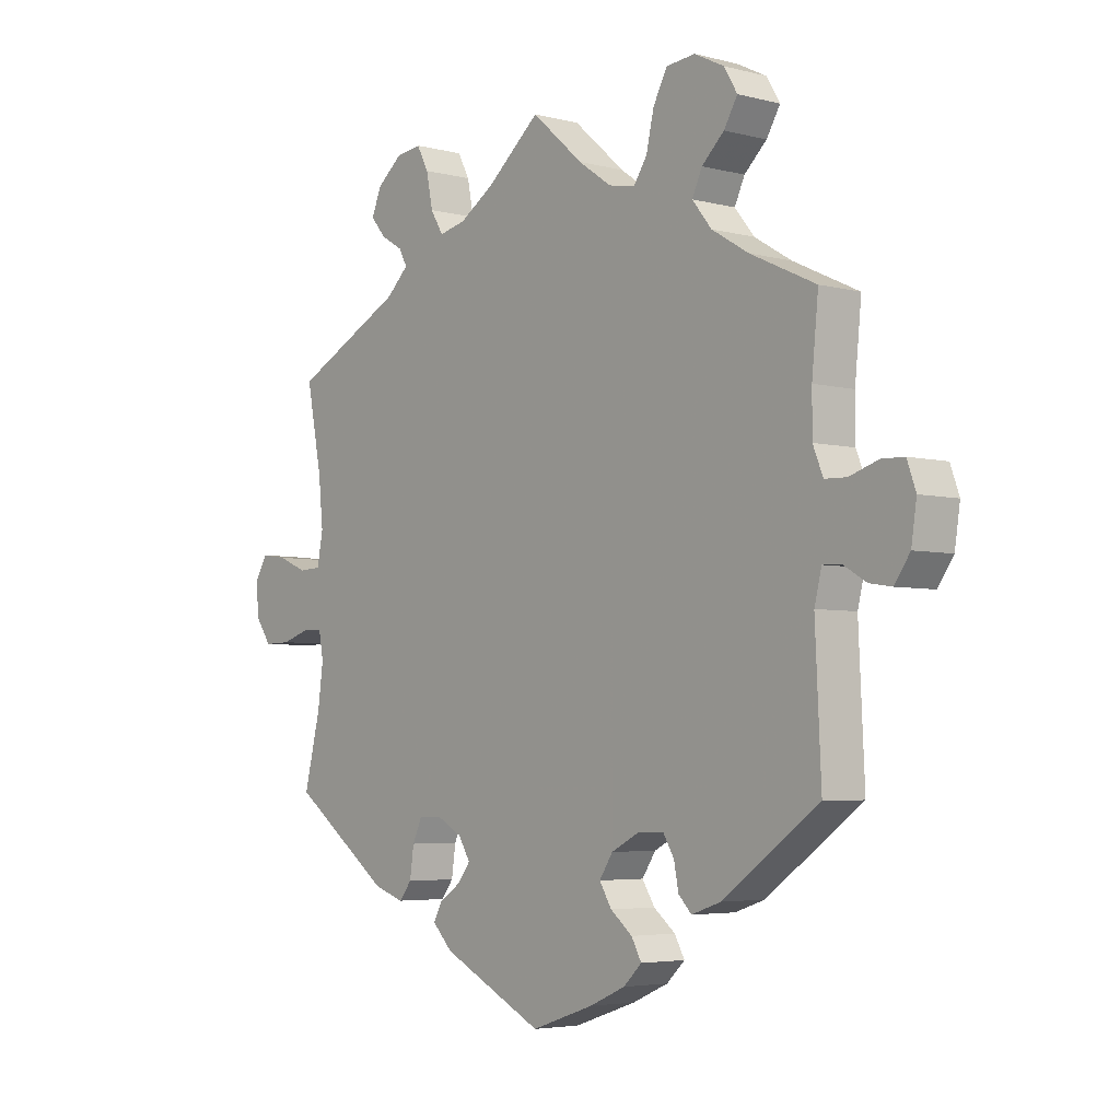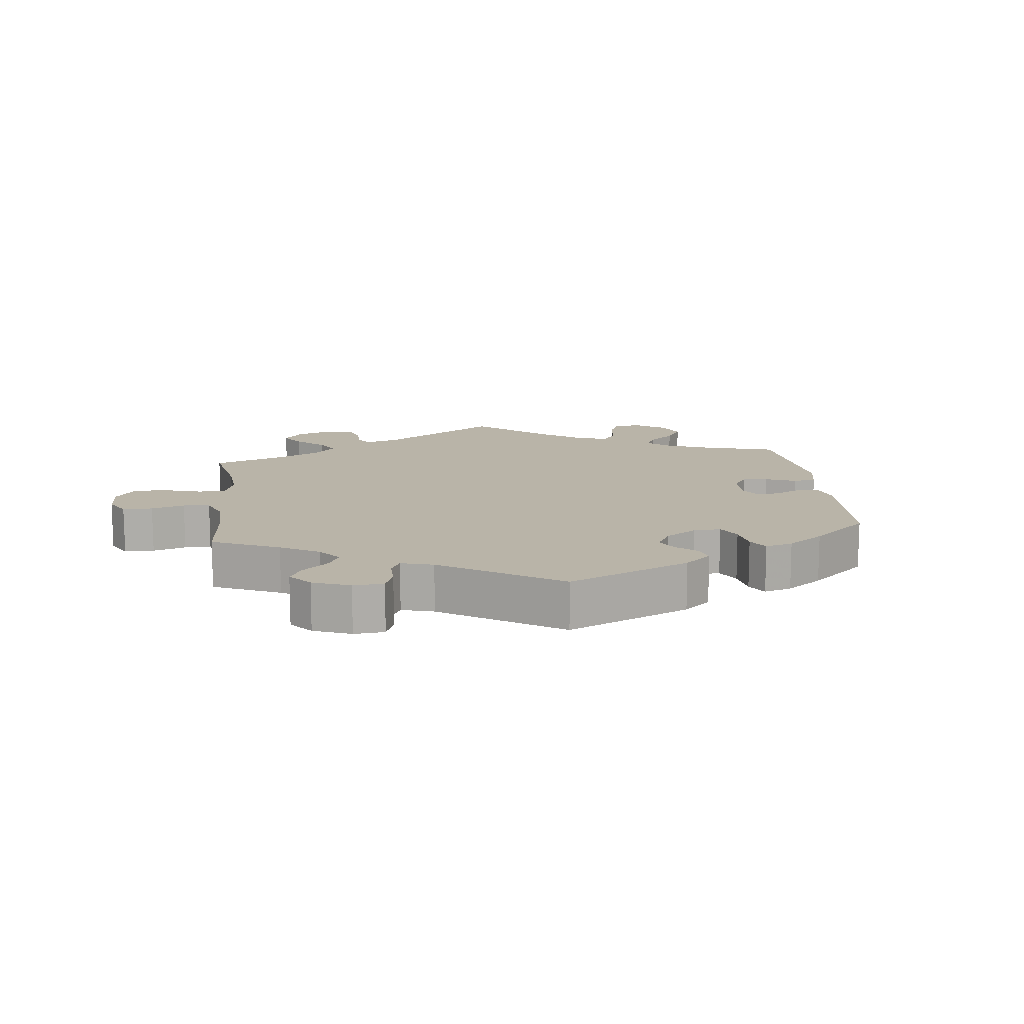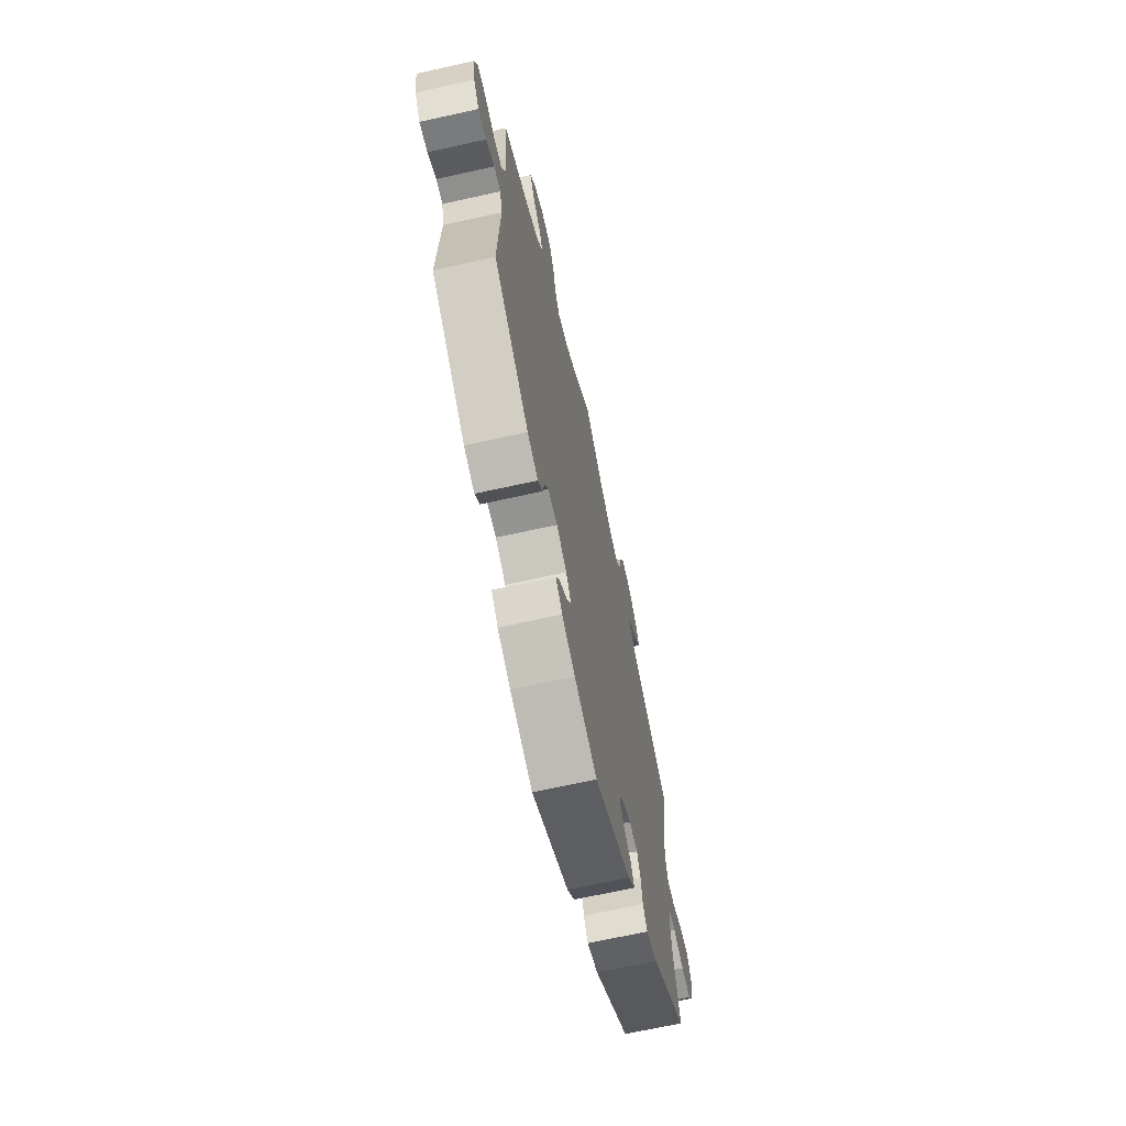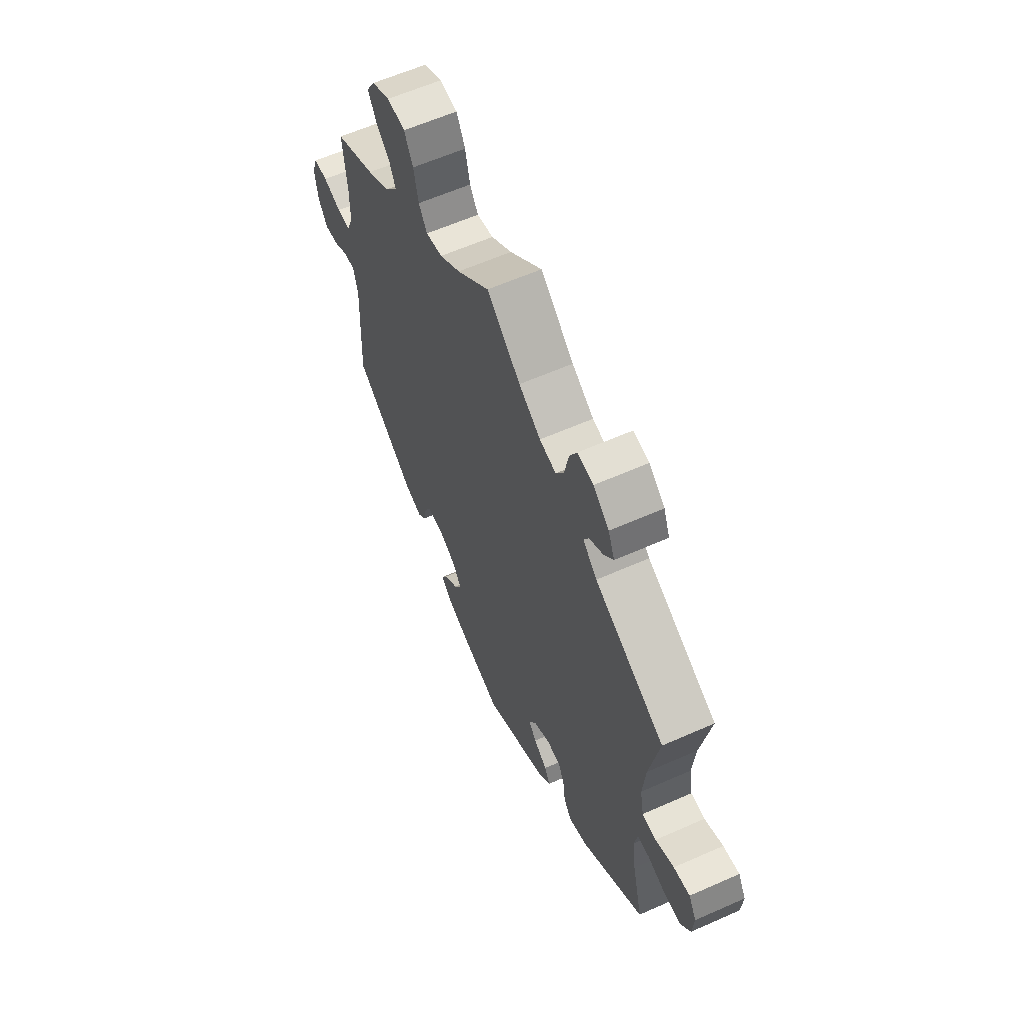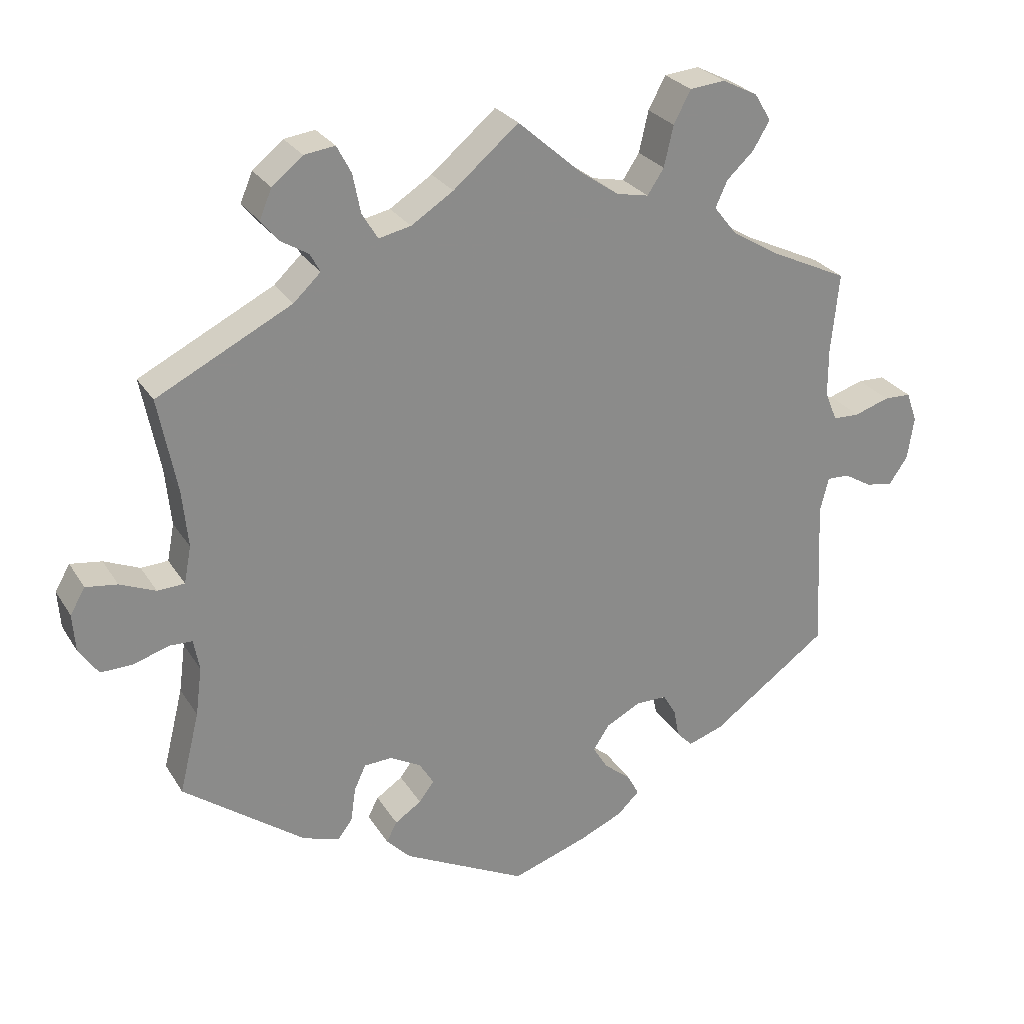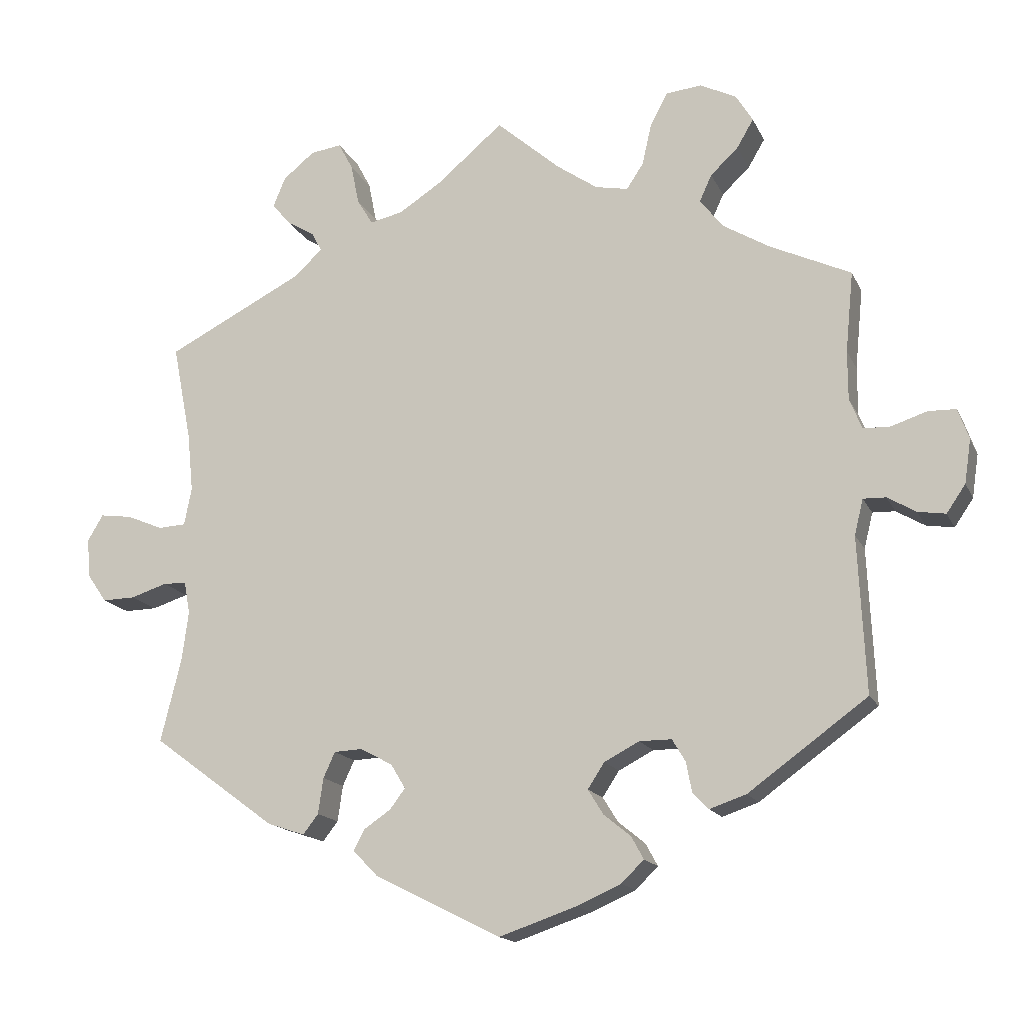
<metadata>
{"format":"obj","ext":"obj","renderer":"f3d","projection":"perspective","resolution":1024,"background":"white","views":[{"elev":-4.3,"azim":49.9,"up":"+Z"},{"elev":13.3,"azim":113.1,"up":"+Y"},{"elev":-66.9,"azim":102.6,"up":"+Z"},{"elev":60.5,"azim":-114.4,"up":"+Z"},{"elev":26.6,"azim":-25.2,"up":"+Z"},{"elev":-15.8,"azim":18.4,"up":"+Z"}]}
</metadata>
<code>
v 0.088 0.07 0.501
v 0.144 0.07 0.462
v 0.189 0.07 0.453
v 0.212 0.07 0.488
v 0.225 0.07 0.545
v 0.249 0.07 0.59
v 0.298 0.07 0.595
v 0.348 0.07 0.57
v 0.371 0.07 0.532
v 0.348 0.07 0.493
v 0.31 0.07 0.457
v 0.293 0.07 0.42
v 0.326 0.07 0.379
v 0.389 0.07 0.341
v 0.5 0.07 0.289
v 0.489 0.07 0.178
v 0.489 0.07 0.111
v 0.506 0.07 0.069
v 0.543 0.07 0.068
v 0.592 0.07 0.084
v 0.63 0.07 0.083
v 0.645 0.07 0.041
v 0.636 0.07 -0.019
v 0.61 0.07 -0.057
v 0.572 0.07 -0.051
v 0.533 0.07 -0.028
v 0.502 0.07 -0.027
v 0.49 0.07 -0.076
v 0.5 0.07 -0.289
v 0.337 0.07 -0.407
v 0.287 0.07 -0.424
v 0.265 0.07 -0.401
v 0.257 0.07 -0.36
v 0.239 0.07 -0.33
v 0.195 0.07 -0.33
v 0.147 0.07 -0.355
v 0.124 0.07 -0.39
v 0.145 0.07 -0.424
v 0.182 0.07 -0.454
v 0.199 0.07 -0.485
v 0.168 0.07 -0.515
v 0.107 0.07 -0.542
v 0.001 0.07 -0.578
v -0.172 0.07 -0.491
v -0.206 0.07 -0.456
v -0.191 0.07 -0.428
v -0.154 0.07 -0.403
v -0.133 0.07 -0.375
v -0.153 0.07 -0.342
v -0.197 0.07 -0.318
v -0.236 0.07 -0.32
v -0.252 0.07 -0.355
v -0.259 0.07 -0.404
v -0.28 0.07 -0.431
v -0.331 0.07 -0.414
v -0.501 0.07 -0.289
v -0.473 0.07 -0.175
v -0.464 0.07 -0.107
v -0.472 0.07 -0.063
v -0.504 0.07 -0.062
v -0.554 0.07 -0.078
v -0.599 0.07 -0.079
v -0.626 0.07 -0.04
v -0.63 0.07 0.013
v -0.609 0.07 0.049
v -0.565 0.07 0.043
v -0.515 0.07 0.022
v -0.477 0.07 0.024
v -0.467 0.07 0.076
v -0.475 0.07 0.156
v -0.501 0.07 0.289
v -0.312 0.07 0.385
v -0.274 0.07 0.421
v -0.288 0.07 0.447
v -0.326 0.07 0.47
v -0.351 0.07 0.5
v -0.334 0.07 0.541
v -0.291 0.07 0.576
v -0.248 0.07 0.582
v -0.228 0.07 0.544
v -0.217 0.07 0.489
v -0.195 0.07 0.453
v -0.15 0.07 0.463
v -0.091 0.07 0.501
v 0 0.07 0.578
v 0.088 0 0.501
v 0.144 0 0.462
v 0.189 0 0.453
v 0.212 0 0.488
v 0.225 0 0.545
v 0.249 0 0.59
v 0.298 0 0.595
v 0.348 0 0.57
v 0.371 0 0.532
v 0.348 0 0.493
v 0.31 0 0.457
v 0.293 0 0.42
v 0.326 0 0.379
v 0.389 0 0.341
v 0.5 0 0.289
v 0.489 0 0.178
v 0.489 0 0.111
v 0.506 0 0.069
v 0.543 0 0.068
v 0.592 0 0.084
v 0.63 0 0.083
v 0.645 0 0.041
v 0.636 0 -0.019
v 0.61 0 -0.057
v 0.572 0 -0.051
v 0.533 0 -0.028
v 0.502 0 -0.027
v 0.49 0 -0.076
v 0.5 0 -0.289
v 0.337 0 -0.407
v 0.287 0 -0.424
v 0.265 0 -0.401
v 0.257 0 -0.36
v 0.239 0 -0.33
v 0.195 0 -0.33
v 0.147 0 -0.355
v 0.124 0 -0.39
v 0.145 0 -0.424
v 0.182 0 -0.454
v 0.199 0 -0.485
v 0.168 0 -0.515
v 0.107 0 -0.542
v 0.001 0 -0.578
v -0.172 0 -0.491
v -0.206 0 -0.456
v -0.191 0 -0.428
v -0.154 0 -0.403
v -0.133 0 -0.375
v -0.153 0 -0.342
v -0.197 0 -0.318
v -0.236 0 -0.32
v -0.252 0 -0.355
v -0.259 0 -0.404
v -0.28 0 -0.431
v -0.331 0 -0.414
v -0.501 0 -0.289
v -0.473 0 -0.175
v -0.464 0 -0.107
v -0.472 0 -0.063
v -0.504 0 -0.062
v -0.554 0 -0.078
v -0.599 0 -0.079
v -0.626 0 -0.04
v -0.63 0 0.013
v -0.609 0 0.049
v -0.565 0 0.043
v -0.515 0 0.022
v -0.477 0 0.024
v -0.467 0 0.076
v -0.475 0 0.156
v -0.501 0 0.289
v -0.312 0 0.385
v -0.274 0 0.421
v -0.288 0 0.447
v -0.326 0 0.47
v -0.351 0 0.5
v -0.334 0 0.541
v -0.291 0 0.576
v -0.248 0 0.582
v -0.228 0 0.544
v -0.217 0 0.489
v -0.195 0 0.453
v -0.15 0 0.463
v -0.091 0 0.501
v 0 0 0.578
f 84 85 1
f 83 84 1 2
f 82 83 2 3
f 78 79 80 81
f 78 81 82
f 77 78 82
f 74 75 76 77
f 73 74 77 82
f 72 73 82 3
f 70 71 72 3
f 64 65 66 67
f 64 67 68
f 63 64 68
f 60 61 62 63
f 59 60 63 68
f 58 59 68 69
f 54 55 56 57
f 52 53 54 57
f 51 52 57 58
f 50 51 58 69
f 44 45 46 47
f 44 47 48
f 43 44 48
f 42 43 48 49
f 38 39 40 41
f 37 38 41 42
f 30 31 32 33
f 28 29 30 33
f 27 28 33 34
f 23 24 25 26
f 23 26 27
f 22 23 27
f 19 20 21 22
f 18 19 22 27
f 17 18 27 34
f 14 15 16
f 13 14 16 17
f 12 13 17 34
f 8 9 10 11
f 8 11 12
f 7 8 12
f 4 5 6 7
f 3 4 7 12
f 49 50 69 70
f 37 42 49 70
f 36 37 70 3
f 35 36 3 12
f 12 34 35
f 86 170 169
f 87 86 169 168
f 88 87 168 167
f 166 165 164 163
f 167 166 163
f 167 163 162
f 162 161 160 159
f 167 162 159 158
f 88 167 158 157
f 88 157 156 155
f 152 151 150 149
f 153 152 149
f 153 149 148
f 148 147 146 145
f 153 148 145 144
f 154 153 144 143
f 142 141 140 139
f 142 139 138 137
f 143 142 137 136
f 154 143 136 135
f 132 131 130 129
f 133 132 129
f 133 129 128
f 134 133 128 127
f 126 125 124 123
f 127 126 123 122
f 118 117 116 115
f 118 115 114 113
f 119 118 113 112
f 111 110 109 108
f 112 111 108
f 112 108 107
f 107 106 105 104
f 112 107 104 103
f 119 112 103 102
f 101 100 99
f 102 101 99 98
f 119 102 98 97
f 96 95 94 93
f 97 96 93
f 97 93 92
f 92 91 90 89
f 97 92 89 88
f 155 154 135 134
f 155 134 127 122
f 88 155 122 121
f 97 88 121 120
f 120 119 97
f 1 86 87 2
f 2 87 88 3
f 3 88 89 4
f 4 89 90 5
f 5 90 91 6
f 6 91 92 7
f 7 92 93 8
f 8 93 94 9
f 9 94 95 10
f 10 95 96 11
f 11 96 97 12
f 12 97 98 13
f 13 98 99 14
f 14 99 100 15
f 15 100 101 16
f 16 101 102 17
f 17 102 103 18
f 18 103 104 19
f 19 104 105 20
f 20 105 106 21
f 21 106 107 22
f 22 107 108 23
f 23 108 109 24
f 24 109 110 25
f 25 110 111 26
f 26 111 112 27
f 27 112 113 28
f 28 113 114 29
f 29 114 115 30
f 30 115 116 31
f 31 116 117 32
f 32 117 118 33
f 33 118 119 34
f 34 119 120 35
f 35 120 121 36
f 36 121 122 37
f 37 122 123 38
f 38 123 124 39
f 39 124 125 40
f 40 125 126 41
f 41 126 127 42
f 42 127 128 43
f 43 128 129 44
f 44 129 130 45
f 45 130 131 46
f 46 131 132 47
f 47 132 133 48
f 48 133 134 49
f 49 134 135 50
f 50 135 136 51
f 51 136 137 52
f 52 137 138 53
f 53 138 139 54
f 54 139 140 55
f 55 140 141 56
f 56 141 142 57
f 57 142 143 58
f 58 143 144 59
f 59 144 145 60
f 60 145 146 61
f 61 146 147 62
f 62 147 148 63
f 63 148 149 64
f 64 149 150 65
f 65 150 151 66
f 66 151 152 67
f 67 152 153 68
f 68 153 154 69
f 69 154 155 70
f 70 155 156 71
f 71 156 157 72
f 72 157 158 73
f 73 158 159 74
f 74 159 160 75
f 75 160 161 76
f 76 161 162 77
f 77 162 163 78
f 78 163 164 79
f 79 164 165 80
f 80 165 166 81
f 81 166 167 82
f 82 167 168 83
f 83 168 169 84
f 84 169 170 85
f 85 170 86 1

</code>
